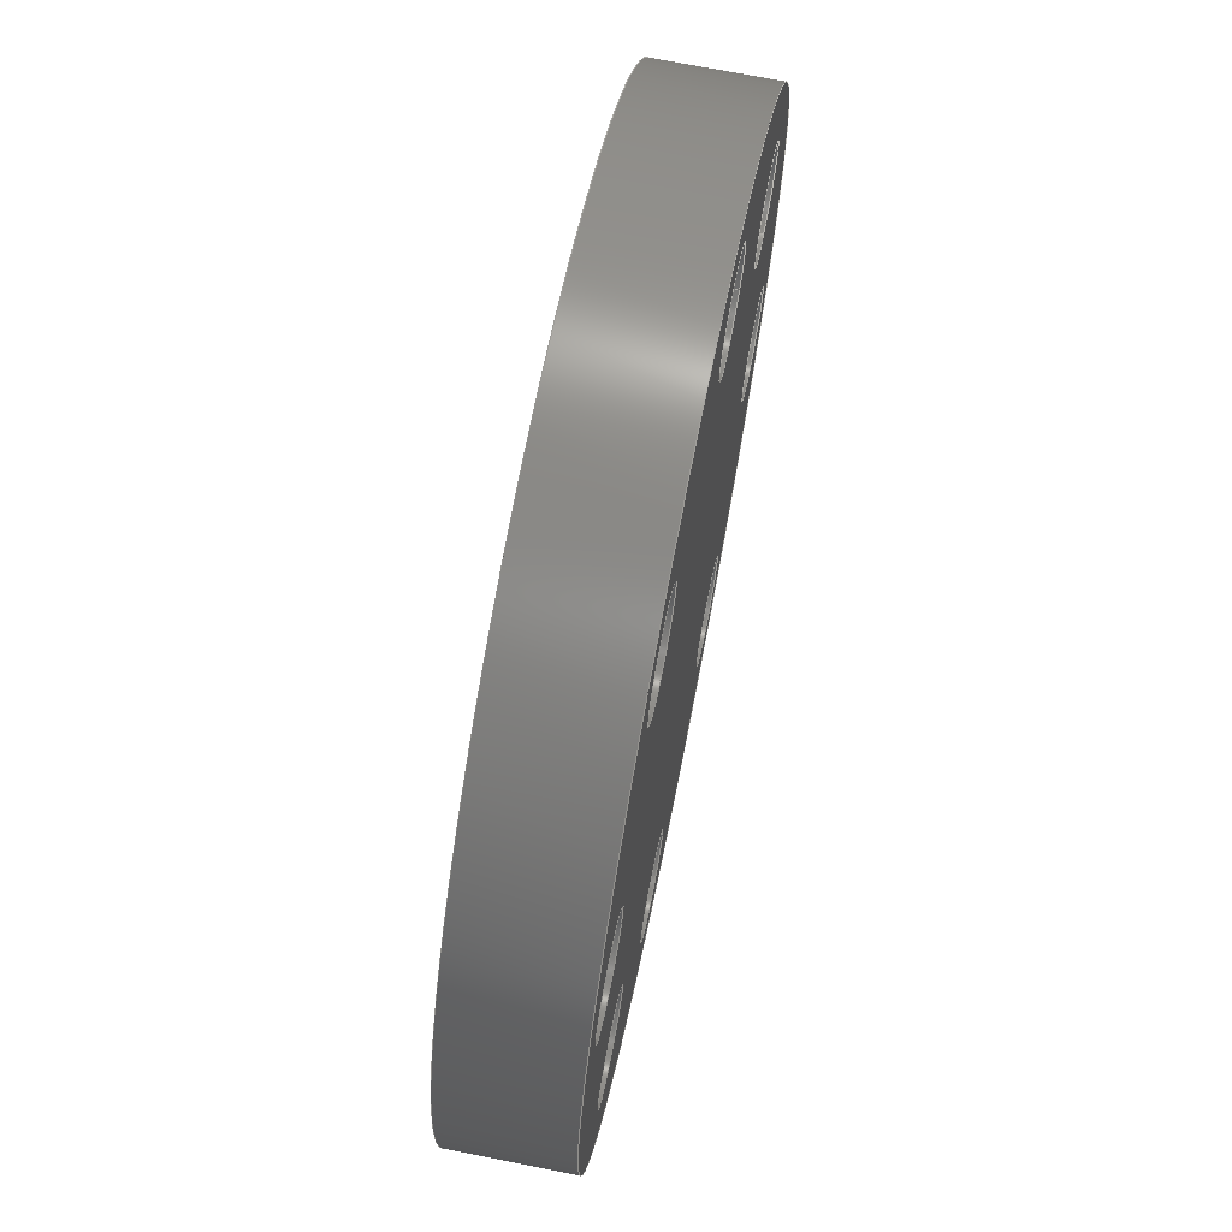
<metadata>
{"format":"step","ext":"stp","renderer":"f3d","projection":"perspective","resolution":1024,"background":"white","views":[{"elev":70.4,"azim":-78.7,"up":"+Z"}]}
</metadata>
<code>
ISO-10303-21;
DATA;
#1=MECHANICAL_DESIGN_GEOMETRIC_PRESENTATION_REPRESENTATION('',(#4),#442);
#2=SHAPE_REPRESENTATION_RELATIONSHIP('SRR','None',#453,#3);
#3=ADVANCED_BREP_SHAPE_REPRESENTATION('',(#5),#441);
#4=STYLED_ITEM('',(#462),#5);
#5=MANIFOLD_SOLID_BREP('Solid1',#242);
#6=FACE_BOUND('',#49,.T.);
#7=FACE_BOUND('',#50,.T.);
#8=FACE_BOUND('',#51,.T.);
#9=FACE_BOUND('',#52,.T.);
#10=FACE_BOUND('',#53,.T.);
#11=FACE_BOUND('',#54,.T.);
#12=FACE_BOUND('',#55,.T.);
#13=FACE_BOUND('',#56,.T.);
#14=FACE_BOUND('',#57,.T.);
#15=FACE_BOUND('',#61,.T.);
#16=FACE_BOUND('',#62,.T.);
#17=FACE_BOUND('',#63,.T.);
#18=FACE_BOUND('',#64,.T.);
#19=FACE_BOUND('',#65,.T.);
#20=FACE_BOUND('',#66,.T.);
#21=FACE_BOUND('',#67,.T.);
#22=FACE_BOUND('',#68,.T.);
#23=PLANE('',#291);
#24=PLANE('',#295);
#25=PLANE('',#296);
#26=FACE_OUTER_BOUND('',#39,.T.);
#27=FACE_OUTER_BOUND('',#40,.T.);
#28=FACE_OUTER_BOUND('',#41,.T.);
#29=FACE_OUTER_BOUND('',#42,.T.);
#30=FACE_OUTER_BOUND('',#43,.T.);
#31=FACE_OUTER_BOUND('',#44,.T.);
#32=FACE_OUTER_BOUND('',#45,.T.);
#33=FACE_OUTER_BOUND('',#46,.T.);
#34=FACE_OUTER_BOUND('',#47,.T.);
#35=FACE_OUTER_BOUND('',#48,.T.);
#36=FACE_OUTER_BOUND('',#58,.T.);
#37=FACE_OUTER_BOUND('',#59,.T.);
#38=FACE_OUTER_BOUND('',#60,.T.);
#39=EDGE_LOOP('',(#159,#160,#161,#162));
#40=EDGE_LOOP('',(#163,#164,#165,#166));
#41=EDGE_LOOP('',(#167,#168,#169,#170));
#42=EDGE_LOOP('',(#171,#172,#173,#174));
#43=EDGE_LOOP('',(#175,#176,#177,#178));
#44=EDGE_LOOP('',(#179,#180,#181,#182));
#45=EDGE_LOOP('',(#183,#184,#185,#186));
#46=EDGE_LOOP('',(#187,#188,#189,#190));
#47=EDGE_LOOP('',(#191,#192,#193,#194));
#48=EDGE_LOOP('',(#195));
#49=EDGE_LOOP('',(#196));
#50=EDGE_LOOP('',(#197));
#51=EDGE_LOOP('',(#198));
#52=EDGE_LOOP('',(#199));
#53=EDGE_LOOP('',(#200));
#54=EDGE_LOOP('',(#201));
#55=EDGE_LOOP('',(#202));
#56=EDGE_LOOP('',(#203));
#57=EDGE_LOOP('',(#204));
#58=EDGE_LOOP('',(#205,#206,#207,#208));
#59=EDGE_LOOP('',(#209));
#60=EDGE_LOOP('',(#210));
#61=EDGE_LOOP('',(#211));
#62=EDGE_LOOP('',(#212));
#63=EDGE_LOOP('',(#213));
#64=EDGE_LOOP('',(#214));
#65=EDGE_LOOP('',(#215));
#66=EDGE_LOOP('',(#216));
#67=EDGE_LOOP('',(#217));
#68=EDGE_LOOP('',(#218));
#69=LINE('',#380,#79);
#70=LINE('',#386,#80);
#71=LINE('',#392,#81);
#72=LINE('',#398,#82);
#73=LINE('',#404,#83);
#74=LINE('',#410,#84);
#75=LINE('',#416,#85);
#76=LINE('',#422,#86);
#77=LINE('',#428,#87);
#78=LINE('',#436,#88);
#79=VECTOR('',#303,0.44);
#80=VECTOR('',#310,0.44);
#81=VECTOR('',#317,0.44);
#82=VECTOR('',#324,0.44);
#83=VECTOR('',#331,0.44);
#84=VECTOR('',#338,0.44);
#85=VECTOR('',#345,0.44);
#86=VECTOR('',#352,0.44);
#87=VECTOR('',#359,3.75);
#88=VECTOR('',#370,2.06);
#89=CIRCLE('',#265,0.44);
#90=CIRCLE('',#266,0.44);
#91=CIRCLE('',#268,0.44);
#92=CIRCLE('',#269,0.44);
#93=CIRCLE('',#271,0.44);
#94=CIRCLE('',#272,0.44);
#95=CIRCLE('',#274,0.44);
#96=CIRCLE('',#275,0.44);
#97=CIRCLE('',#277,0.44);
#98=CIRCLE('',#278,0.44);
#99=CIRCLE('',#280,0.44);
#100=CIRCLE('',#281,0.44);
#101=CIRCLE('',#283,0.44);
#102=CIRCLE('',#284,0.44);
#103=CIRCLE('',#286,0.44);
#104=CIRCLE('',#287,0.44);
#105=CIRCLE('',#289,3.75);
#106=CIRCLE('',#290,3.75);
#107=CIRCLE('',#292,2.06);
#108=CIRCLE('',#294,2.06);
#109=VERTEX_POINT('',#377);
#110=VERTEX_POINT('',#379);
#111=VERTEX_POINT('',#383);
#112=VERTEX_POINT('',#385);
#113=VERTEX_POINT('',#389);
#114=VERTEX_POINT('',#391);
#115=VERTEX_POINT('',#395);
#116=VERTEX_POINT('',#397);
#117=VERTEX_POINT('',#401);
#118=VERTEX_POINT('',#403);
#119=VERTEX_POINT('',#407);
#120=VERTEX_POINT('',#409);
#121=VERTEX_POINT('',#413);
#122=VERTEX_POINT('',#415);
#123=VERTEX_POINT('',#419);
#124=VERTEX_POINT('',#421);
#125=VERTEX_POINT('',#425);
#126=VERTEX_POINT('',#427);
#127=VERTEX_POINT('',#431);
#128=VERTEX_POINT('',#434);
#129=EDGE_CURVE('',#109,#109,#89,.T.);
#130=EDGE_CURVE('',#109,#110,#69,.T.);
#131=EDGE_CURVE('',#110,#110,#90,.T.);
#132=EDGE_CURVE('',#111,#111,#91,.T.);
#133=EDGE_CURVE('',#111,#112,#70,.T.);
#134=EDGE_CURVE('',#112,#112,#92,.T.);
#135=EDGE_CURVE('',#113,#113,#93,.T.);
#136=EDGE_CURVE('',#113,#114,#71,.T.);
#137=EDGE_CURVE('',#114,#114,#94,.T.);
#138=EDGE_CURVE('',#115,#115,#95,.T.);
#139=EDGE_CURVE('',#115,#116,#72,.T.);
#140=EDGE_CURVE('',#116,#116,#96,.T.);
#141=EDGE_CURVE('',#117,#117,#97,.T.);
#142=EDGE_CURVE('',#117,#118,#73,.T.);
#143=EDGE_CURVE('',#118,#118,#98,.T.);
#144=EDGE_CURVE('',#119,#119,#99,.T.);
#145=EDGE_CURVE('',#119,#120,#74,.T.);
#146=EDGE_CURVE('',#120,#120,#100,.T.);
#147=EDGE_CURVE('',#121,#121,#101,.T.);
#148=EDGE_CURVE('',#121,#122,#75,.T.);
#149=EDGE_CURVE('',#122,#122,#102,.T.);
#150=EDGE_CURVE('',#123,#123,#103,.T.);
#151=EDGE_CURVE('',#123,#124,#76,.T.);
#152=EDGE_CURVE('',#124,#124,#104,.T.);
#153=EDGE_CURVE('',#125,#125,#105,.T.);
#154=EDGE_CURVE('',#125,#126,#77,.T.);
#155=EDGE_CURVE('',#126,#126,#106,.T.);
#156=EDGE_CURVE('',#127,#127,#107,.T.);
#157=EDGE_CURVE('',#128,#128,#108,.T.);
#158=EDGE_CURVE('',#128,#127,#78,.T.);
#159=ORIENTED_EDGE('',*,*,#129,.F.);
#160=ORIENTED_EDGE('',*,*,#130,.T.);
#161=ORIENTED_EDGE('',*,*,#131,.F.);
#162=ORIENTED_EDGE('',*,*,#130,.F.);
#163=ORIENTED_EDGE('',*,*,#132,.F.);
#164=ORIENTED_EDGE('',*,*,#133,.T.);
#165=ORIENTED_EDGE('',*,*,#134,.F.);
#166=ORIENTED_EDGE('',*,*,#133,.F.);
#167=ORIENTED_EDGE('',*,*,#135,.F.);
#168=ORIENTED_EDGE('',*,*,#136,.T.);
#169=ORIENTED_EDGE('',*,*,#137,.F.);
#170=ORIENTED_EDGE('',*,*,#136,.F.);
#171=ORIENTED_EDGE('',*,*,#138,.F.);
#172=ORIENTED_EDGE('',*,*,#139,.T.);
#173=ORIENTED_EDGE('',*,*,#140,.F.);
#174=ORIENTED_EDGE('',*,*,#139,.F.);
#175=ORIENTED_EDGE('',*,*,#141,.F.);
#176=ORIENTED_EDGE('',*,*,#142,.T.);
#177=ORIENTED_EDGE('',*,*,#143,.F.);
#178=ORIENTED_EDGE('',*,*,#142,.F.);
#179=ORIENTED_EDGE('',*,*,#144,.F.);
#180=ORIENTED_EDGE('',*,*,#145,.T.);
#181=ORIENTED_EDGE('',*,*,#146,.F.);
#182=ORIENTED_EDGE('',*,*,#145,.F.);
#183=ORIENTED_EDGE('',*,*,#147,.F.);
#184=ORIENTED_EDGE('',*,*,#148,.T.);
#185=ORIENTED_EDGE('',*,*,#149,.F.);
#186=ORIENTED_EDGE('',*,*,#148,.F.);
#187=ORIENTED_EDGE('',*,*,#150,.F.);
#188=ORIENTED_EDGE('',*,*,#151,.T.);
#189=ORIENTED_EDGE('',*,*,#152,.F.);
#190=ORIENTED_EDGE('',*,*,#151,.F.);
#191=ORIENTED_EDGE('',*,*,#153,.F.);
#192=ORIENTED_EDGE('',*,*,#154,.T.);
#193=ORIENTED_EDGE('',*,*,#155,.T.);
#194=ORIENTED_EDGE('',*,*,#154,.F.);
#195=ORIENTED_EDGE('',*,*,#153,.T.);
#196=ORIENTED_EDGE('',*,*,#129,.T.);
#197=ORIENTED_EDGE('',*,*,#132,.T.);
#198=ORIENTED_EDGE('',*,*,#135,.T.);
#199=ORIENTED_EDGE('',*,*,#138,.T.);
#200=ORIENTED_EDGE('',*,*,#141,.T.);
#201=ORIENTED_EDGE('',*,*,#144,.T.);
#202=ORIENTED_EDGE('',*,*,#147,.T.);
#203=ORIENTED_EDGE('',*,*,#150,.T.);
#204=ORIENTED_EDGE('',*,*,#156,.F.);
#205=ORIENTED_EDGE('',*,*,#157,.F.);
#206=ORIENTED_EDGE('',*,*,#158,.T.);
#207=ORIENTED_EDGE('',*,*,#156,.T.);
#208=ORIENTED_EDGE('',*,*,#158,.F.);
#209=ORIENTED_EDGE('',*,*,#157,.T.);
#210=ORIENTED_EDGE('',*,*,#155,.F.);
#211=ORIENTED_EDGE('',*,*,#131,.T.);
#212=ORIENTED_EDGE('',*,*,#134,.T.);
#213=ORIENTED_EDGE('',*,*,#137,.T.);
#214=ORIENTED_EDGE('',*,*,#140,.T.);
#215=ORIENTED_EDGE('',*,*,#143,.T.);
#216=ORIENTED_EDGE('',*,*,#146,.T.);
#217=ORIENTED_EDGE('',*,*,#149,.T.);
#218=ORIENTED_EDGE('',*,*,#152,.T.);
#219=CYLINDRICAL_SURFACE('',#264,0.44);
#220=CYLINDRICAL_SURFACE('',#267,0.44);
#221=CYLINDRICAL_SURFACE('',#270,0.44);
#222=CYLINDRICAL_SURFACE('',#273,0.44);
#223=CYLINDRICAL_SURFACE('',#276,0.44);
#224=CYLINDRICAL_SURFACE('',#279,0.44);
#225=CYLINDRICAL_SURFACE('',#282,0.44);
#226=CYLINDRICAL_SURFACE('',#285,0.44);
#227=CYLINDRICAL_SURFACE('',#288,3.75);
#228=CYLINDRICAL_SURFACE('',#293,2.06);
#229=ADVANCED_FACE('',(#26),#219,.F.);
#230=ADVANCED_FACE('',(#27),#220,.F.);
#231=ADVANCED_FACE('',(#28),#221,.F.);
#232=ADVANCED_FACE('',(#29),#222,.F.);
#233=ADVANCED_FACE('',(#30),#223,.F.);
#234=ADVANCED_FACE('',(#31),#224,.F.);
#235=ADVANCED_FACE('',(#32),#225,.F.);
#236=ADVANCED_FACE('',(#33),#226,.F.);
#237=ADVANCED_FACE('',(#34),#227,.T.);
#238=ADVANCED_FACE('',(#35,#6,#7,#8,#9,#10,#11,#12,#13,#14),#23,.T.);
#239=ADVANCED_FACE('',(#36),#228,.T.);
#240=ADVANCED_FACE('',(#37),#24,.T.);
#241=ADVANCED_FACE('',(#38,#15,#16,#17,#18,#19,#20,#21,#22),#25,.T.);
#242=CLOSED_SHELL('',(#229,#230,#231,#232,#233,#234,#235,#236,#237,#238,
#239,#240,#241));
#243=DERIVED_UNIT_ELEMENT(#245,1);
#244=DERIVED_UNIT_ELEMENT(#447,-3);
#245=(
CONVERSION_BASED_UNIT('gram',#247)
MASS_UNIT()
NAMED_UNIT(#444)
);
#246=(
MASS_UNIT()
NAMED_UNIT(*)
SI_UNIT(.KILO.,.GRAM.)
);
#247=MASS_MEASURE_WITH_UNIT(MASS_MEASURE(0.001),#246);
#248=DERIVED_UNIT((#243,#244));
#249=MEASURE_REPRESENTATION_ITEM('density measure',
POSITIVE_RATIO_MEASURE(1),#248);
#250=PROPERTY_DEFINITION_REPRESENTATION(#255,#252);
#251=PROPERTY_DEFINITION_REPRESENTATION(#256,#253);
#252=REPRESENTATION('material name',(#254),#441);
#253=REPRESENTATION('density',(#249),#441);
#254=DESCRIPTIVE_REPRESENTATION_ITEM('Generic','Generic');
#255=PROPERTY_DEFINITION('material property','material name',#455);
#256=PROPERTY_DEFINITION('material property','density of part',#455);
#257=DATE_TIME_ROLE('creation_date');
#258=APPLIED_DATE_AND_TIME_ASSIGNMENT(#259,#257,(#455));
#259=DATE_AND_TIME(#260,#261);
#260=CALENDAR_DATE(2023,3,11);
#261=LOCAL_TIME(0,0,0,#262);
#262=COORDINATED_UNIVERSAL_TIME_OFFSET(0,0,.BEHIND.);
#263=AXIS2_PLACEMENT_3D('placement',#375,#297,#298);
#264=AXIS2_PLACEMENT_3D('',#376,#299,#300);
#265=AXIS2_PLACEMENT_3D('',#378,#301,#302);
#266=AXIS2_PLACEMENT_3D('',#381,#304,#305);
#267=AXIS2_PLACEMENT_3D('',#382,#306,#307);
#268=AXIS2_PLACEMENT_3D('',#384,#308,#309);
#269=AXIS2_PLACEMENT_3D('',#387,#311,#312);
#270=AXIS2_PLACEMENT_3D('',#388,#313,#314);
#271=AXIS2_PLACEMENT_3D('',#390,#315,#316);
#272=AXIS2_PLACEMENT_3D('',#393,#318,#319);
#273=AXIS2_PLACEMENT_3D('',#394,#320,#321);
#274=AXIS2_PLACEMENT_3D('',#396,#322,#323);
#275=AXIS2_PLACEMENT_3D('',#399,#325,#326);
#276=AXIS2_PLACEMENT_3D('',#400,#327,#328);
#277=AXIS2_PLACEMENT_3D('',#402,#329,#330);
#278=AXIS2_PLACEMENT_3D('',#405,#332,#333);
#279=AXIS2_PLACEMENT_3D('',#406,#334,#335);
#280=AXIS2_PLACEMENT_3D('',#408,#336,#337);
#281=AXIS2_PLACEMENT_3D('',#411,#339,#340);
#282=AXIS2_PLACEMENT_3D('',#412,#341,#342);
#283=AXIS2_PLACEMENT_3D('',#414,#343,#344);
#284=AXIS2_PLACEMENT_3D('',#417,#346,#347);
#285=AXIS2_PLACEMENT_3D('',#418,#348,#349);
#286=AXIS2_PLACEMENT_3D('',#420,#350,#351);
#287=AXIS2_PLACEMENT_3D('',#423,#353,#354);
#288=AXIS2_PLACEMENT_3D('',#424,#355,#356);
#289=AXIS2_PLACEMENT_3D('',#426,#357,#358);
#290=AXIS2_PLACEMENT_3D('',#429,#360,#361);
#291=AXIS2_PLACEMENT_3D('',#430,#362,#363);
#292=AXIS2_PLACEMENT_3D('',#432,#364,#365);
#293=AXIS2_PLACEMENT_3D('',#433,#366,#367);
#294=AXIS2_PLACEMENT_3D('',#435,#368,#369);
#295=AXIS2_PLACEMENT_3D('',#437,#371,#372);
#296=AXIS2_PLACEMENT_3D('',#438,#373,#374);
#297=DIRECTION('axis',(0,0,1));
#298=DIRECTION('refdir',(1,0,0));
#299=DIRECTION('center_axis',(0,1,0));
#300=DIRECTION('ref_axis',(0.7071,0,0.7071));
#301=DIRECTION('center_axis',(0,-1,0));
#302=DIRECTION('ref_axis',(0.7071,0,0.7071));
#303=DIRECTION('',(0,-1,0));
#304=DIRECTION('center_axis',(0,1,0));
#305=DIRECTION('ref_axis',(0.7071,0,0.7071));
#306=DIRECTION('center_axis',(0,1,0));
#307=DIRECTION('ref_axis',(-1.987e-16,0,1));
#308=DIRECTION('center_axis',(0,-1,0));
#309=DIRECTION('ref_axis',(-1.987e-16,0,1));
#310=DIRECTION('',(0,-1,0));
#311=DIRECTION('center_axis',(0,1,0));
#312=DIRECTION('ref_axis',(-1.987e-16,0,1));
#313=DIRECTION('center_axis',(0,1,0));
#314=DIRECTION('ref_axis',(-0.7071,0,0.7071));
#315=DIRECTION('center_axis',(0,-1,0));
#316=DIRECTION('ref_axis',(-0.7071,0,0.7071));
#317=DIRECTION('',(0,-1,0));
#318=DIRECTION('center_axis',(0,1,0));
#319=DIRECTION('ref_axis',(-0.7071,0,0.7071));
#320=DIRECTION('center_axis',(0,1,0));
#321=DIRECTION('ref_axis',(-1,0,-1.987e-16));
#322=DIRECTION('center_axis',(0,-1,0));
#323=DIRECTION('ref_axis',(-1,0,-1.987e-16));
#324=DIRECTION('',(0,-1,0));
#325=DIRECTION('center_axis',(0,1,0));
#326=DIRECTION('ref_axis',(-1,0,-1.987e-16));
#327=DIRECTION('center_axis',(0,1,0));
#328=DIRECTION('ref_axis',(-0.7071,0,-0.7071));
#329=DIRECTION('center_axis',(0,-1,0));
#330=DIRECTION('ref_axis',(-0.7071,0,-0.7071));
#331=DIRECTION('',(0,-1,0));
#332=DIRECTION('center_axis',(0,1,0));
#333=DIRECTION('ref_axis',(-0.7071,0,-0.7071));
#334=DIRECTION('center_axis',(0,1,0));
#335=DIRECTION('ref_axis',(0,0,-1));
#336=DIRECTION('center_axis',(0,-1,0));
#337=DIRECTION('ref_axis',(0,0,-1));
#338=DIRECTION('',(0,-1,0));
#339=DIRECTION('center_axis',(0,1,0));
#340=DIRECTION('ref_axis',(0,0,-1));
#341=DIRECTION('center_axis',(0,1,0));
#342=DIRECTION('ref_axis',(0.7071,0,-0.7071));
#343=DIRECTION('center_axis',(0,-1,0));
#344=DIRECTION('ref_axis',(0.7071,0,-0.7071));
#345=DIRECTION('',(0,-1,0));
#346=DIRECTION('center_axis',(0,1,0));
#347=DIRECTION('ref_axis',(0.7071,0,-0.7071));
#348=DIRECTION('center_axis',(0,1,0));
#349=DIRECTION('ref_axis',(1,0,0));
#350=DIRECTION('center_axis',(0,-1,0));
#351=DIRECTION('ref_axis',(1,0,0));
#352=DIRECTION('',(0,-1,0));
#353=DIRECTION('center_axis',(0,1,0));
#354=DIRECTION('ref_axis',(1,0,0));
#355=DIRECTION('center_axis',(0,1,0));
#356=DIRECTION('ref_axis',(-1,0,0));
#357=DIRECTION('center_axis',(0,1,0));
#358=DIRECTION('ref_axis',(1,0,0));
#359=DIRECTION('',(0,-1,0));
#360=DIRECTION('center_axis',(0,1,0));
#361=DIRECTION('ref_axis',(1,0,0));
#362=DIRECTION('center_axis',(0,1,0));
#363=DIRECTION('ref_axis',(0,0,1));
#364=DIRECTION('center_axis',(0,1,0));
#365=DIRECTION('ref_axis',(1,0,0));
#366=DIRECTION('center_axis',(0,1,0));
#367=DIRECTION('ref_axis',(-1,0,0));
#368=DIRECTION('center_axis',(0,1,0));
#369=DIRECTION('ref_axis',(1,0,0));
#370=DIRECTION('',(0,-1,0));
#371=DIRECTION('center_axis',(0,1,0));
#372=DIRECTION('ref_axis',(0,0,1));
#373=DIRECTION('center_axis',(0,-1,0));
#374=DIRECTION('ref_axis',(0,0,-1));
#375=CARTESIAN_POINT('',(0,0,0));
#376=CARTESIAN_POINT('Origin',(2.716,-9.714,-1.125));
#377=CARTESIAN_POINT('',(2.405,0.94,-1.436));
#378=CARTESIAN_POINT('Origin',(2.716,0.94,-1.125));
#379=CARTESIAN_POINT('',(2.405,0,-1.436));
#380=CARTESIAN_POINT('',(2.405,-9.714,-1.436));
#381=CARTESIAN_POINT('Origin',(2.716,0,-1.125));
#382=CARTESIAN_POINT('Origin',(2.716,-9.714,1.125));
#383=CARTESIAN_POINT('',(2.716,0.94,0.6851));
#384=CARTESIAN_POINT('Origin',(2.716,0.94,1.125));
#385=CARTESIAN_POINT('',(2.716,0,0.6851));
#386=CARTESIAN_POINT('',(2.716,-9.714,0.6851));
#387=CARTESIAN_POINT('Origin',(2.716,0,1.125));
#388=CARTESIAN_POINT('Origin',(1.125,-9.714,2.716));
#389=CARTESIAN_POINT('',(1.436,0.94,2.405));
#390=CARTESIAN_POINT('Origin',(1.125,0.94,2.716));
#391=CARTESIAN_POINT('',(1.436,0,2.405));
#392=CARTESIAN_POINT('',(1.436,-9.714,2.405));
#393=CARTESIAN_POINT('Origin',(1.125,0,2.716));
#394=CARTESIAN_POINT('Origin',(-1.125,-9.714,2.716));
#395=CARTESIAN_POINT('',(-0.6851,0.94,2.716));
#396=CARTESIAN_POINT('Origin',(-1.125,0.94,2.716));
#397=CARTESIAN_POINT('',(-0.6851,0,2.716));
#398=CARTESIAN_POINT('',(-0.6851,-9.714,2.716));
#399=CARTESIAN_POINT('Origin',(-1.125,0,2.716));
#400=CARTESIAN_POINT('Origin',(-2.716,-9.714,1.125));
#401=CARTESIAN_POINT('',(-2.405,0.94,1.436));
#402=CARTESIAN_POINT('Origin',(-2.716,0.94,1.125));
#403=CARTESIAN_POINT('',(-2.405,0,1.436));
#404=CARTESIAN_POINT('',(-2.405,-9.714,1.436));
#405=CARTESIAN_POINT('Origin',(-2.716,0,1.125));
#406=CARTESIAN_POINT('Origin',(-2.716,-9.714,-1.125));
#407=CARTESIAN_POINT('',(-2.716,0.94,-0.6851));
#408=CARTESIAN_POINT('Origin',(-2.716,0.94,-1.125));
#409=CARTESIAN_POINT('',(-2.716,0,-0.6851));
#410=CARTESIAN_POINT('',(-2.716,-9.714,-0.6851));
#411=CARTESIAN_POINT('Origin',(-2.716,0,-1.125));
#412=CARTESIAN_POINT('Origin',(-1.125,-9.714,-2.716));
#413=CARTESIAN_POINT('',(-1.436,0.94,-2.405));
#414=CARTESIAN_POINT('Origin',(-1.125,0.94,-2.716));
#415=CARTESIAN_POINT('',(-1.436,0,-2.405));
#416=CARTESIAN_POINT('',(-1.436,-9.714,-2.405));
#417=CARTESIAN_POINT('Origin',(-1.125,0,-2.716));
#418=CARTESIAN_POINT('Origin',(1.125,-9.714,-2.716));
#419=CARTESIAN_POINT('',(0.6851,0.94,-2.716));
#420=CARTESIAN_POINT('Origin',(1.125,0.94,-2.716));
#421=CARTESIAN_POINT('',(0.6851,0,-2.716));
#422=CARTESIAN_POINT('',(0.6851,-9.714,-2.716));
#423=CARTESIAN_POINT('Origin',(1.125,0,-2.716));
#424=CARTESIAN_POINT('Origin',(0,0.47,0));
#425=CARTESIAN_POINT('',(3.75,0.94,-4.592e-16));
#426=CARTESIAN_POINT('Origin',(0,0.94,0));
#427=CARTESIAN_POINT('',(3.75,-4.371e-16,-4.592e-16));
#428=CARTESIAN_POINT('',(3.75,0.47,-4.592e-16));
#429=CARTESIAN_POINT('Origin',(0,-4.592e-16,0));
#430=CARTESIAN_POINT('Origin',(-2.06,0.94,0));
#431=CARTESIAN_POINT('',(2.06,0.94,-2.523e-16));
#432=CARTESIAN_POINT('Origin',(0,0.94,0));
#433=CARTESIAN_POINT('Origin',(0,0.9712,0));
#434=CARTESIAN_POINT('',(2.06,1.002,-2.523e-16));
#435=CARTESIAN_POINT('Origin',(0,1.002,0));
#436=CARTESIAN_POINT('',(2.06,0.9712,-2.523e-16));
#437=CARTESIAN_POINT('Origin',(0,1.002,0));
#438=CARTESIAN_POINT('Origin',(-3.75,-4.592e-16,0));
#439=UNCERTAINTY_MEASURE_WITH_UNIT(LENGTH_MEASURE(0.0003937),
#445,'DISTANCE_ACCURACY_VALUE',
'Maximum model space distance between geometric entities at asserted c
onnectivities');
#440=UNCERTAINTY_MEASURE_WITH_UNIT(LENGTH_MEASURE(0.0003937),
#445,'DISTANCE_ACCURACY_VALUE',
'Maximum model space distance between geometric entities at asserted c
onnectivities');
#441=(
GEOMETRIC_REPRESENTATION_CONTEXT(3)
GLOBAL_UNCERTAINTY_ASSIGNED_CONTEXT((#439))
GLOBAL_UNIT_ASSIGNED_CONTEXT((#445,#449,#450))
REPRESENTATION_CONTEXT('','3D')
);
#442=(
GEOMETRIC_REPRESENTATION_CONTEXT(3)
GLOBAL_UNCERTAINTY_ASSIGNED_CONTEXT((#440))
GLOBAL_UNIT_ASSIGNED_CONTEXT((#445,#449,#450))
REPRESENTATION_CONTEXT('','3D')
);
#443=DIMENSIONAL_EXPONENTS(1,0,0,0,0,0,0);
#444=DIMENSIONAL_EXPONENTS(1,0,0,0,0,0,0);
#445=(
CONVERSION_BASED_UNIT('inch',#448)
LENGTH_UNIT()
NAMED_UNIT(#443)
);
#446=(
LENGTH_UNIT()
NAMED_UNIT(*)
SI_UNIT(.MILLI.,.METRE.)
);
#447=(
LENGTH_UNIT()
NAMED_UNIT(*)
SI_UNIT(.CENTI.,.METRE.)
);
#448=LENGTH_MEASURE_WITH_UNIT(LENGTH_MEASURE(25.4),#446);
#449=(
NAMED_UNIT(*)
PLANE_ANGLE_UNIT()
SI_UNIT($,.RADIAN.)
);
#450=(
NAMED_UNIT(*)
SI_UNIT($,.STERADIAN.)
SOLID_ANGLE_UNIT()
);
#451=SHAPE_DEFINITION_REPRESENTATION(#452,#453);
#452=PRODUCT_DEFINITION_SHAPE('',$,#455);
#453=SHAPE_REPRESENTATION('',(#263),#441);
#454=PRODUCT_DEFINITION_CONTEXT('part definition',#459,'design');
#455=PRODUCT_DEFINITION('ANSI-B300-2.5B',
'ANSI B16.5 Class 300 BLIND Flange',#456,#454);
#456=PRODUCT_DEFINITION_FORMATION('',$,#461);
#457=PRODUCT_RELATED_PRODUCT_CATEGORY(
'ANSI B16.5 Class 300 BLIND Flange','ANSI B16.5 Class 300 BLIND Flange',
(#461));
#458=APPLICATION_PROTOCOL_DEFINITION('international standard',
'automotive_design',2009,#459);
#459=APPLICATION_CONTEXT(
'Core Data for Automotive Mechanical Design Process');
#460=PRODUCT_CONTEXT('part definition',#459,'mechanical');
#461=PRODUCT('ANSI-B300-2.5B','ANSI B16.5 Class 300 BLIND Flange',$,(#460));
#462=PRESENTATION_STYLE_ASSIGNMENT((#463));
#463=SURFACE_STYLE_USAGE(.BOTH.,#466);
#464=SURFACE_STYLE_RENDERING_WITH_PROPERTIES($,#470,(#465));
#465=SURFACE_STYLE_TRANSPARENT(0);
#466=SURFACE_SIDE_STYLE('',(#467,#464));
#467=SURFACE_STYLE_FILL_AREA(#468);
#468=FILL_AREA_STYLE('',(#469));
#469=FILL_AREA_STYLE_COLOUR('',#470);
#470=COLOUR_RGB('',0.749,0.749,0.749);
ENDSEC;
END-ISO-10303-21;

</code>
